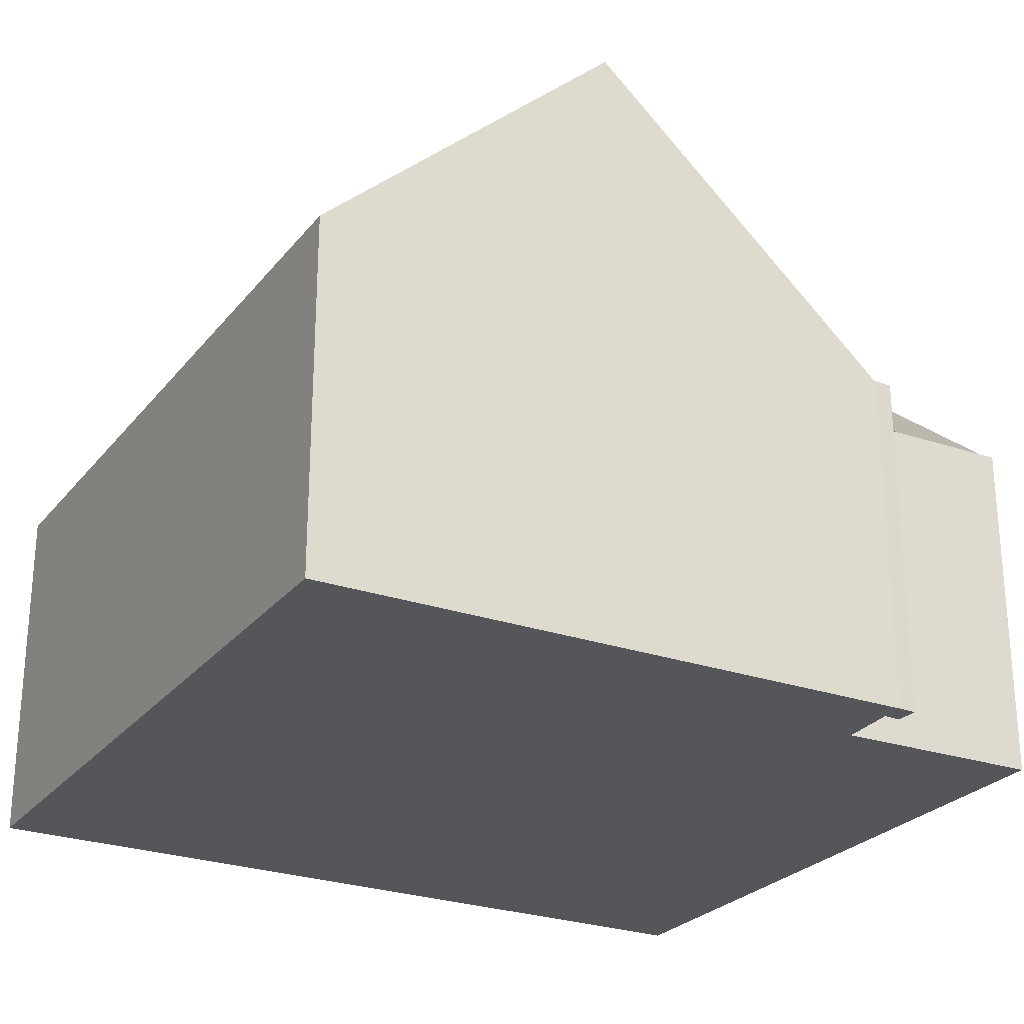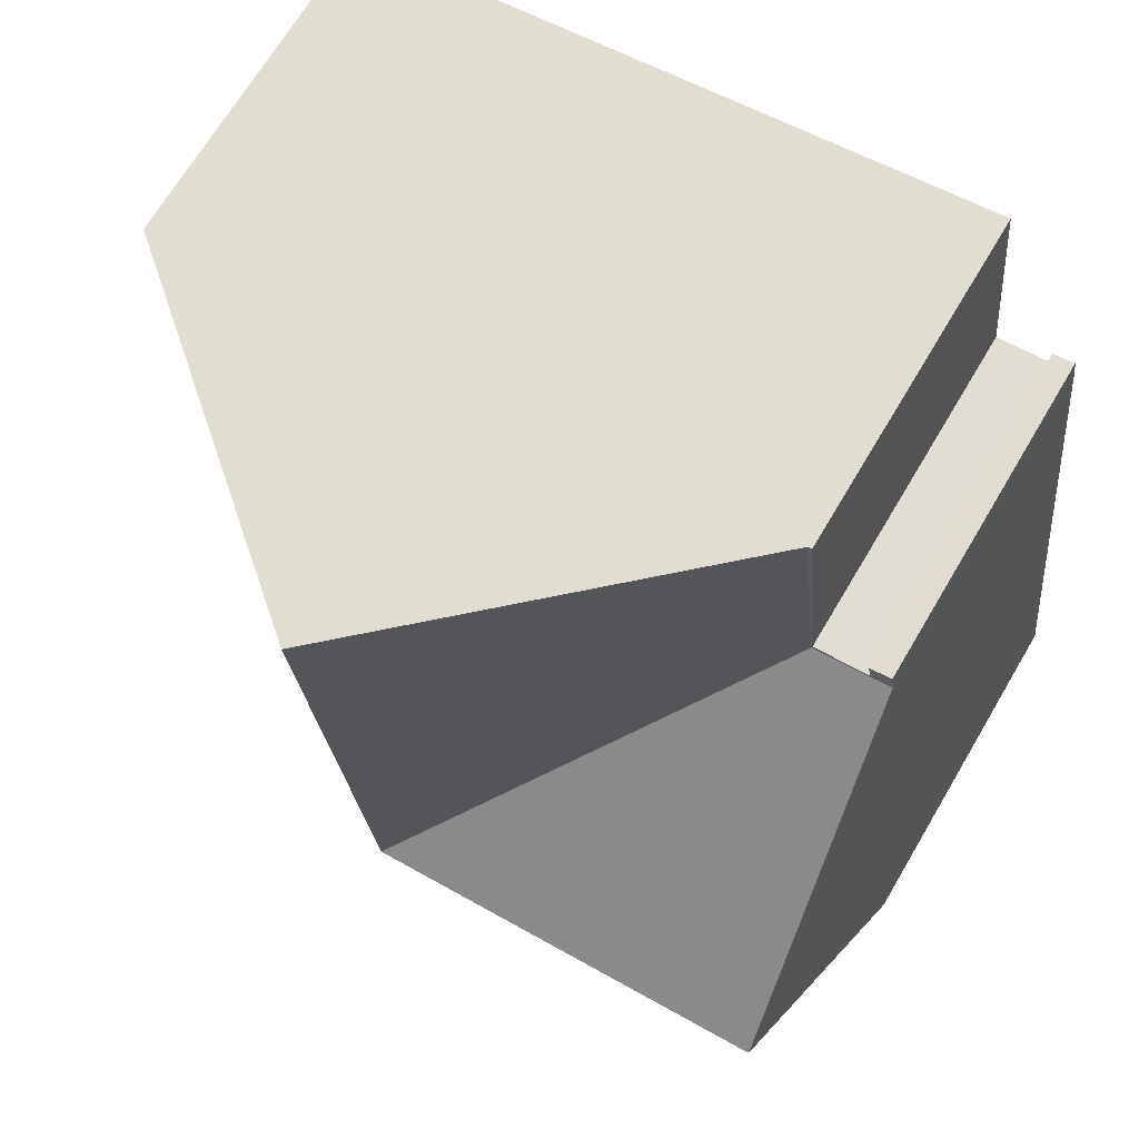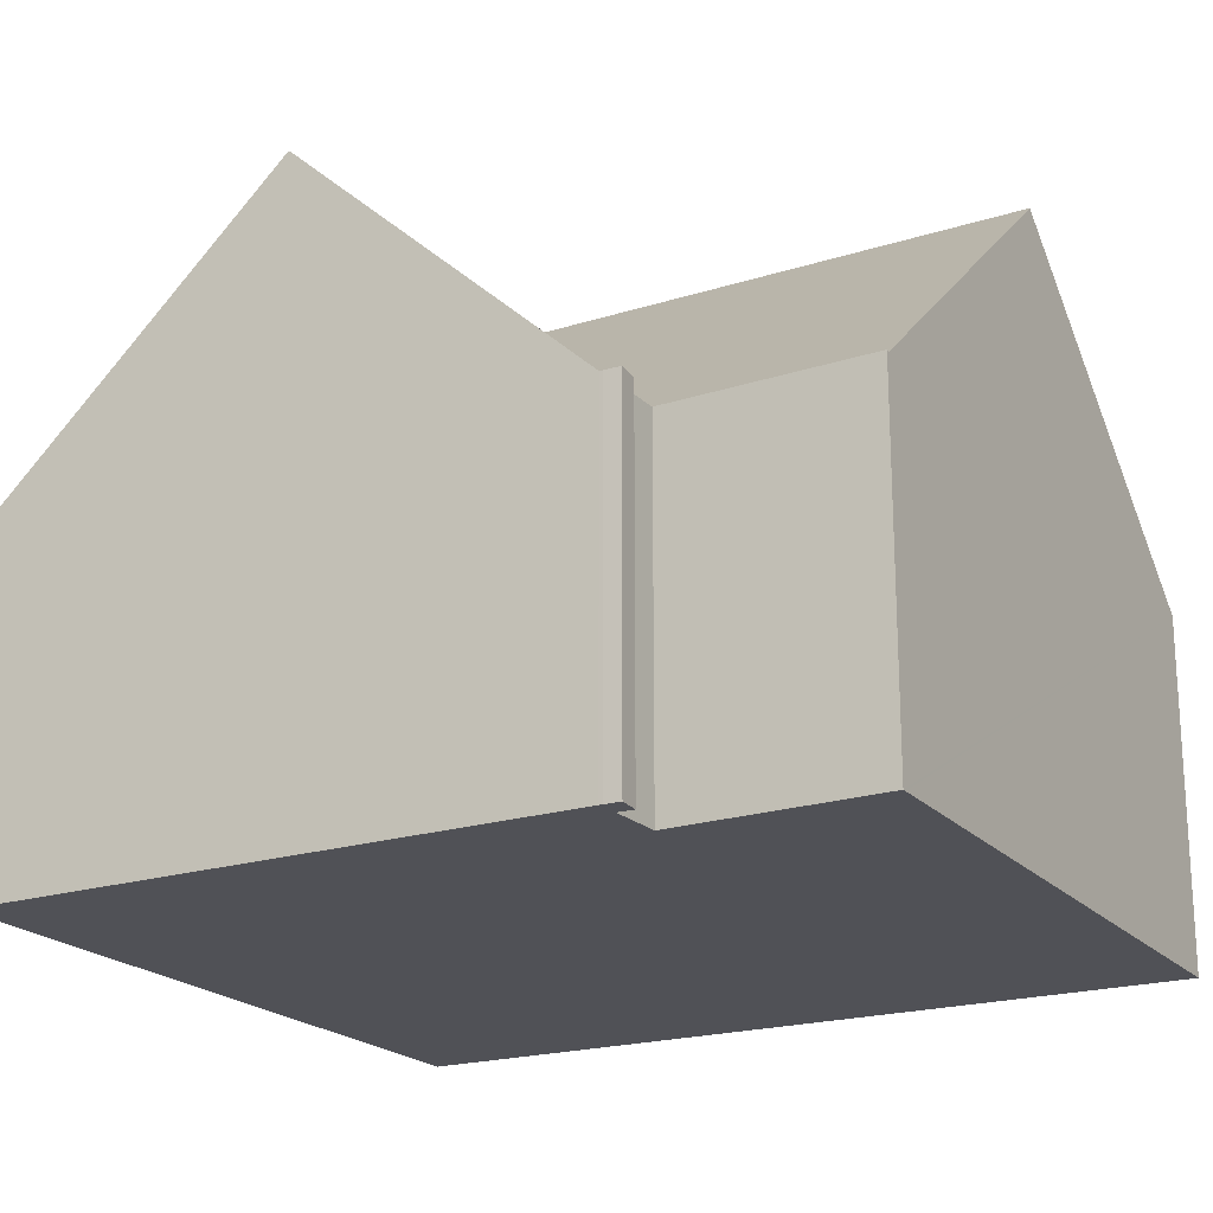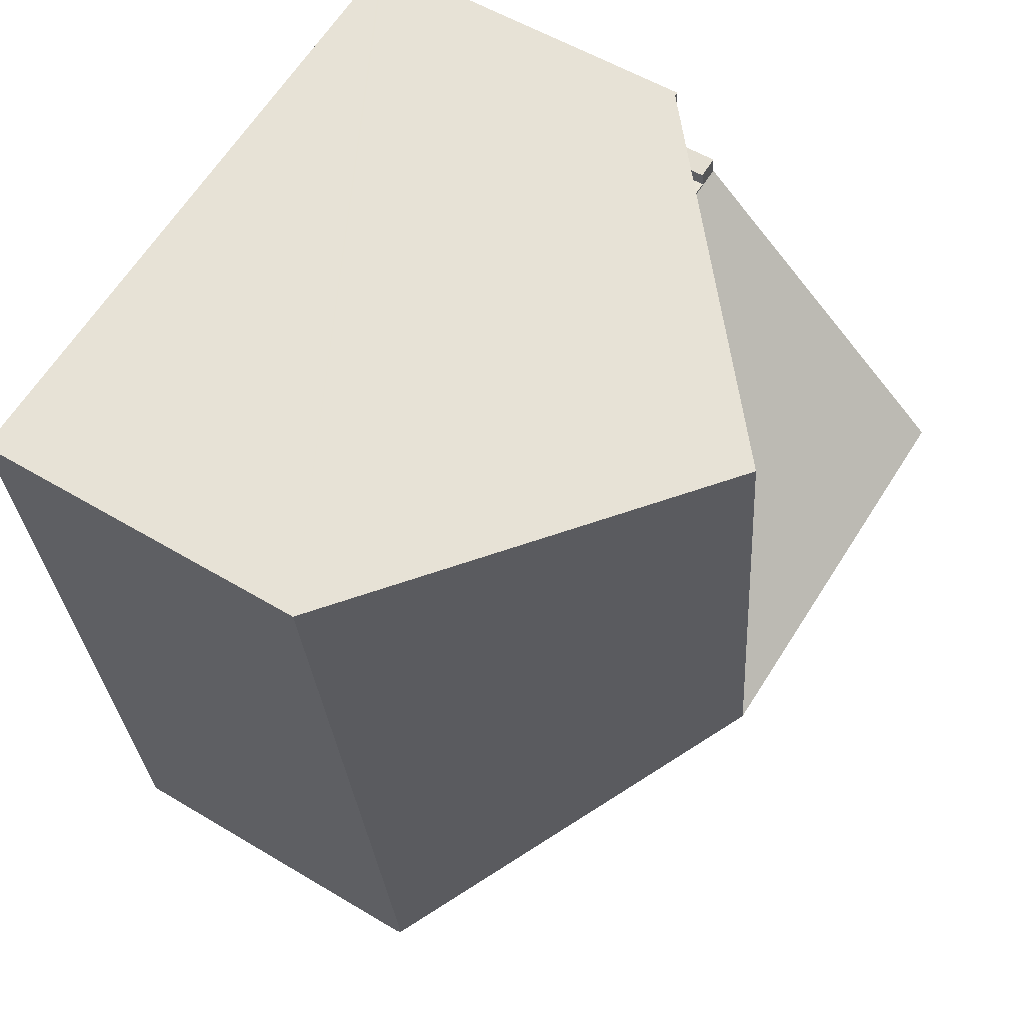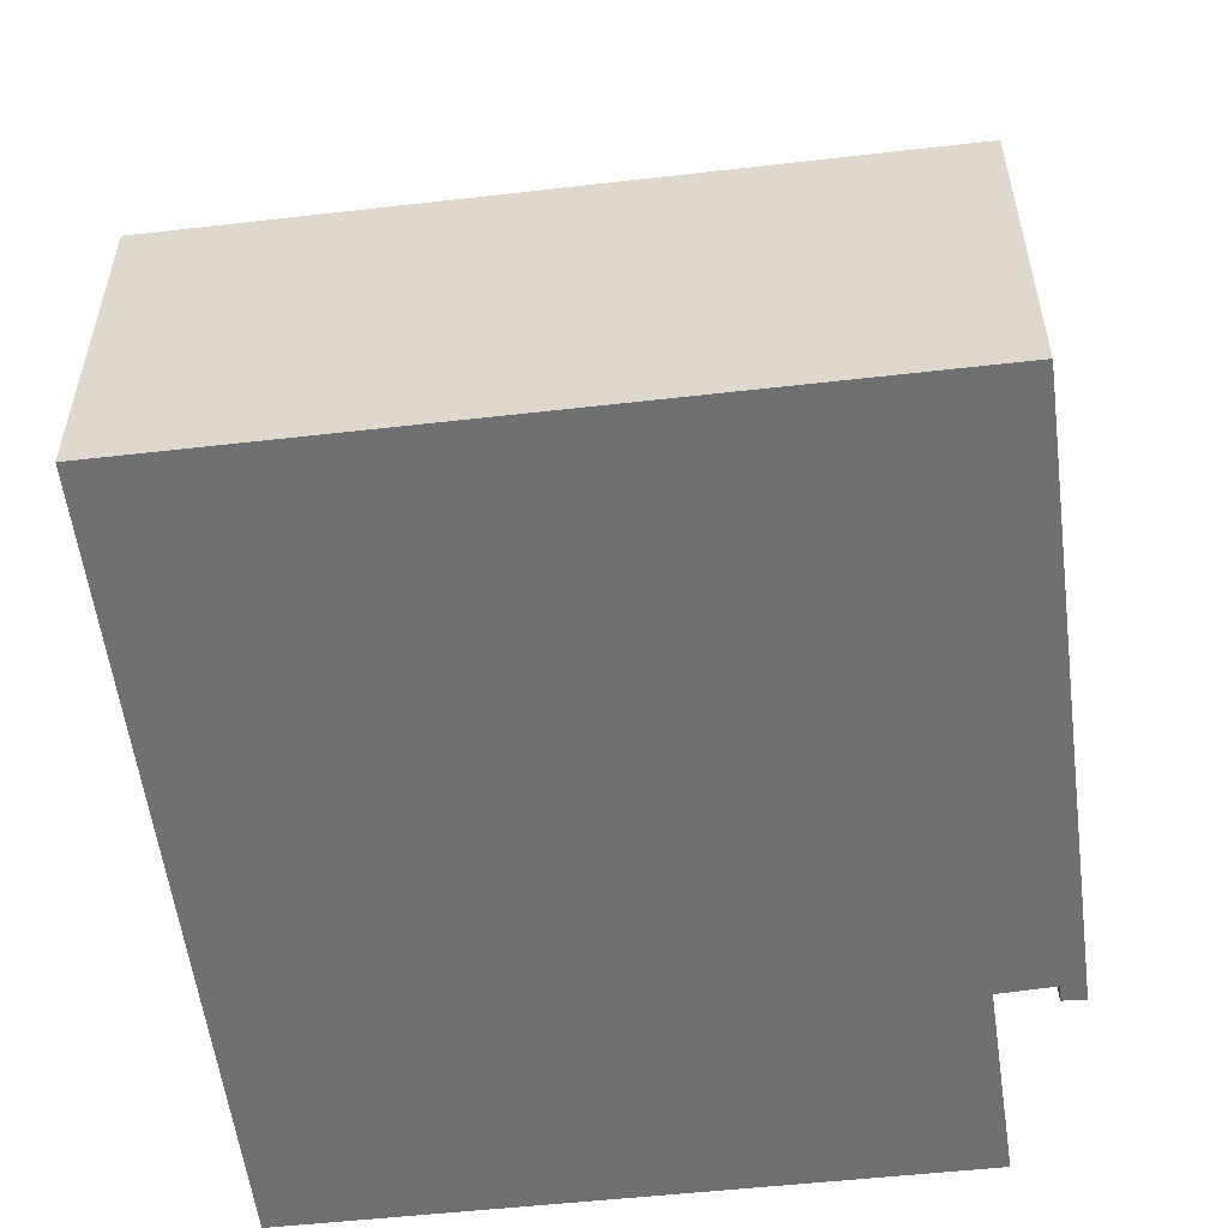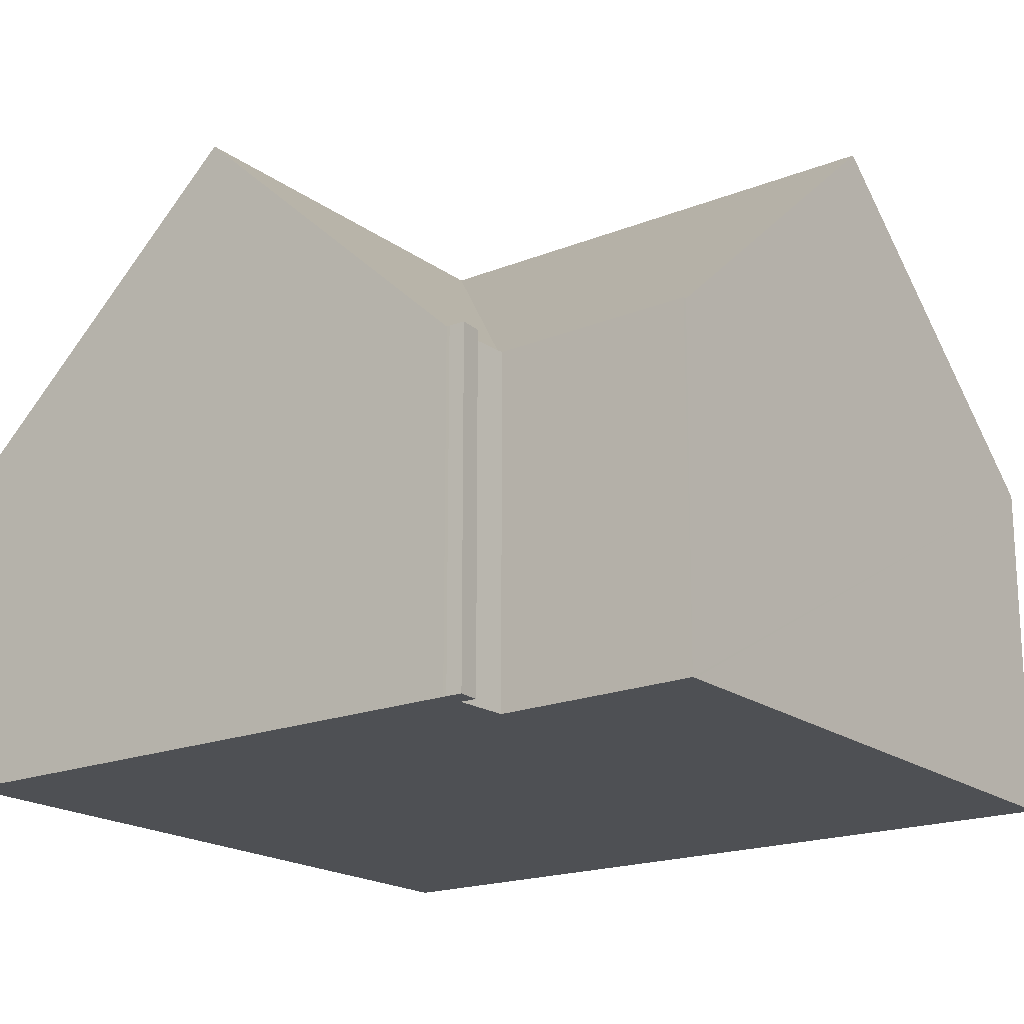
<metadata>
{"format":"obj","ext":"obj","renderer":"f3d","projection":"perspective","resolution":1024,"background":"white","views":[{"elev":-26.0,"azim":-112.4,"up":"+Y"},{"elev":68.7,"azim":-149.4,"up":"+Z"},{"elev":-20.5,"azim":-53.7,"up":"+Y"},{"elev":54.7,"azim":122.5,"up":"+Z"},{"elev":-54.9,"azim":-166.0,"up":"+Y"},{"elev":-18.9,"azim":-46.4,"up":"+Y"}]}
</metadata>
<code>
v  2.952 6.033 13.85
v  2.539 6.033 10.32
v  2.883 6.033 13.86
v  2.556 6.033 10.25
v  1.613 6.033 10.68
v  1.185 6.033 10.48
v  1.226 6.033 10.76
v  1.178 6.033 10.42
v  1.565 6.033 10.4
v  8.639 10.85 13.12
v  8.246 10.85 9.539
v  7.668 10.85 4.277
v  12.62 6.213 -1.16
v  12.59 6.217 -1.465
v  13.88 6.081 8.837
v  14.32 6.035 12.38
v  0.584 10.85 5.16
v  1.411 6.124 -0.176
v  0 6.124 3.75e-16
v  10.86 6.124 -1.354
v  1.978 10.85 4.986
v  12.57 6.124 -1.567
v  1.226 -6.587e-16 10.76
v  1.613 -6.542e-16 10.68
v  1.565 -6.369e-16 10.4
v  2.539 -6.32e-16 10.32
v  2.883 -8.489e-16 13.86
v  2.952 -8.483e-16 13.85
v  8.639 -8.032e-16 13.12
v  14.32 -7.582e-16 12.38
v  13.88 -5.411e-16 8.837
v  12.62 7.103e-17 -1.16
v  12.59 8.971e-17 -1.465
v  12.57 9.595e-17 -1.567
v  1.185 -6.417e-16 10.48
v  0 0 0
v  0.584 -3.16e-16 5.16
v  1.178 -6.38e-16 10.42
v  10.86 8.291e-17 -1.354
v  1.411 1.078e-17 -0.176
g defaultobject
f 1 2 3
f 2 1 4
f 5 6 7
f 6 5 8
f 8 5 9
f 8 9 4
f 4 9 2
f 10 4 1
f 4 10 11
f 4 11 12
f 12 13 14
f 13 12 15
f 15 12 16
f 16 12 11
f 16 11 10
f 17 18 19
f 18 17 20
f 20 17 21
f 20 21 12
f 20 12 22
f 22 12 14
f 4 17 8
f 17 4 12
f 17 12 21
f 23 5 7
f 5 23 24
f 25 2 9
f 2 25 26
f 27 1 3
f 1 27 10
f 10 27 16
f 16 27 28
f 16 28 29
f 16 29 30
f 24 9 5
f 9 24 25
f 30 15 16
f 15 30 31
f 15 31 13
f 13 31 32
f 13 32 14
f 14 32 22
f 22 32 33
f 22 33 34
f 26 3 2
f 3 26 27
f 35 7 6
f 7 35 23
f 36 17 19
f 17 36 8
f 8 36 37
f 8 37 38
f 8 38 6
f 6 38 35
f 34 20 22
f 20 34 18
f 18 34 39
f 18 39 40
f 18 40 19
f 19 40 36
f 23 25 24
f 25 23 35
f 29 31 30
f 31 29 28
f 31 28 27
f 31 27 26
f 31 26 32
f 32 26 25
f 32 25 35
f 32 35 38
f 32 38 37
f 32 37 36
f 32 36 33
f 33 36 34
f 34 36 39
f 39 36 40

</code>
